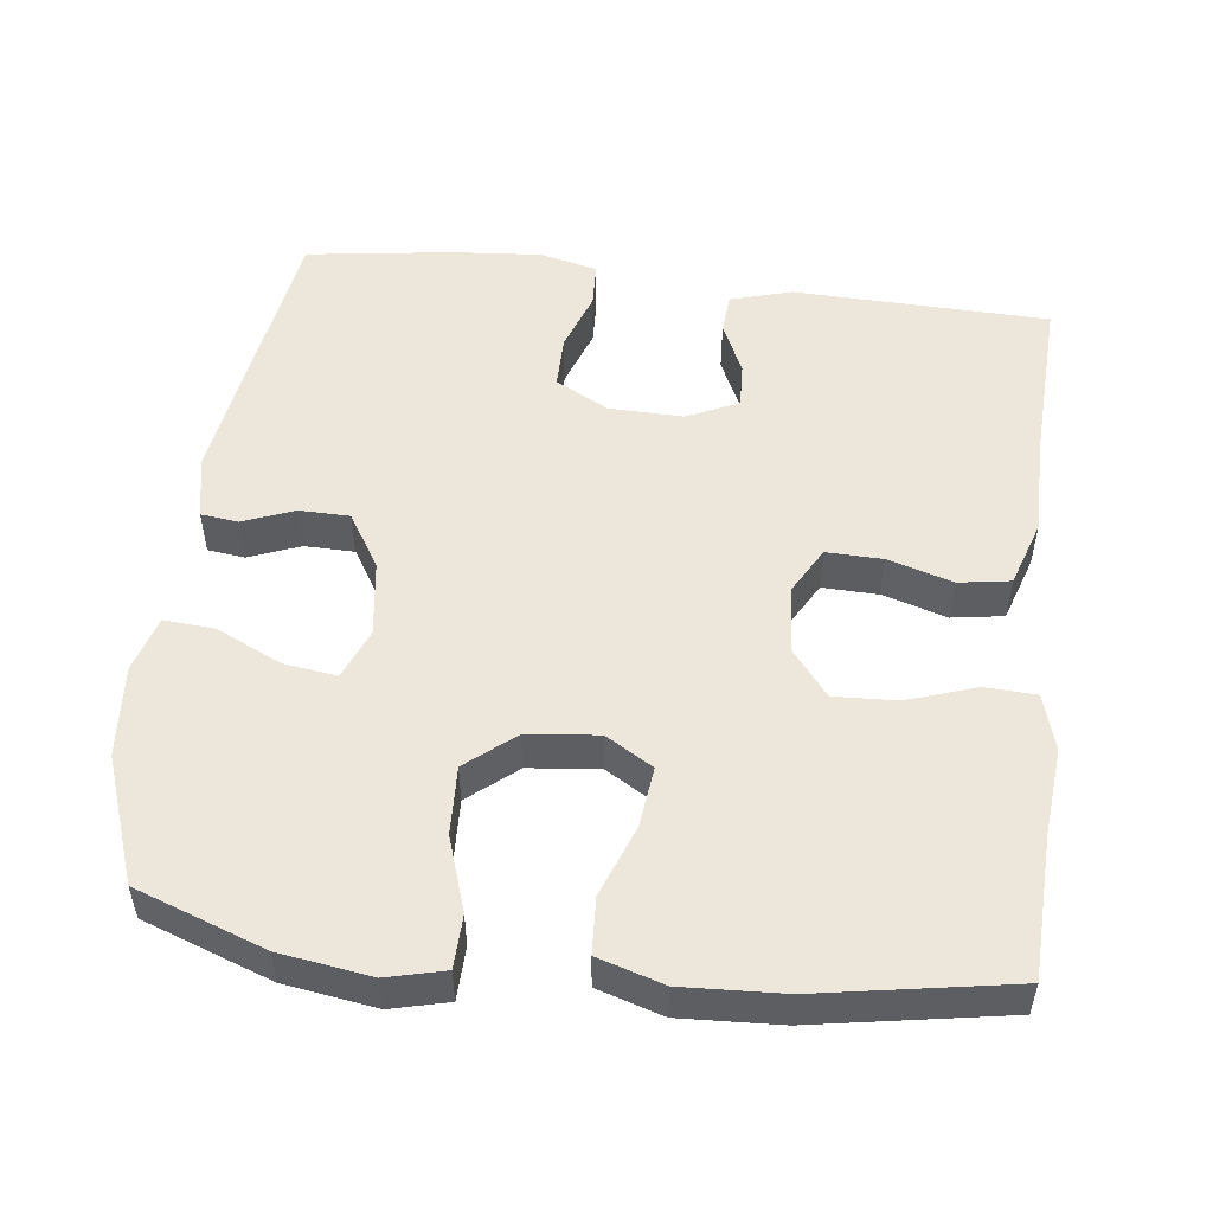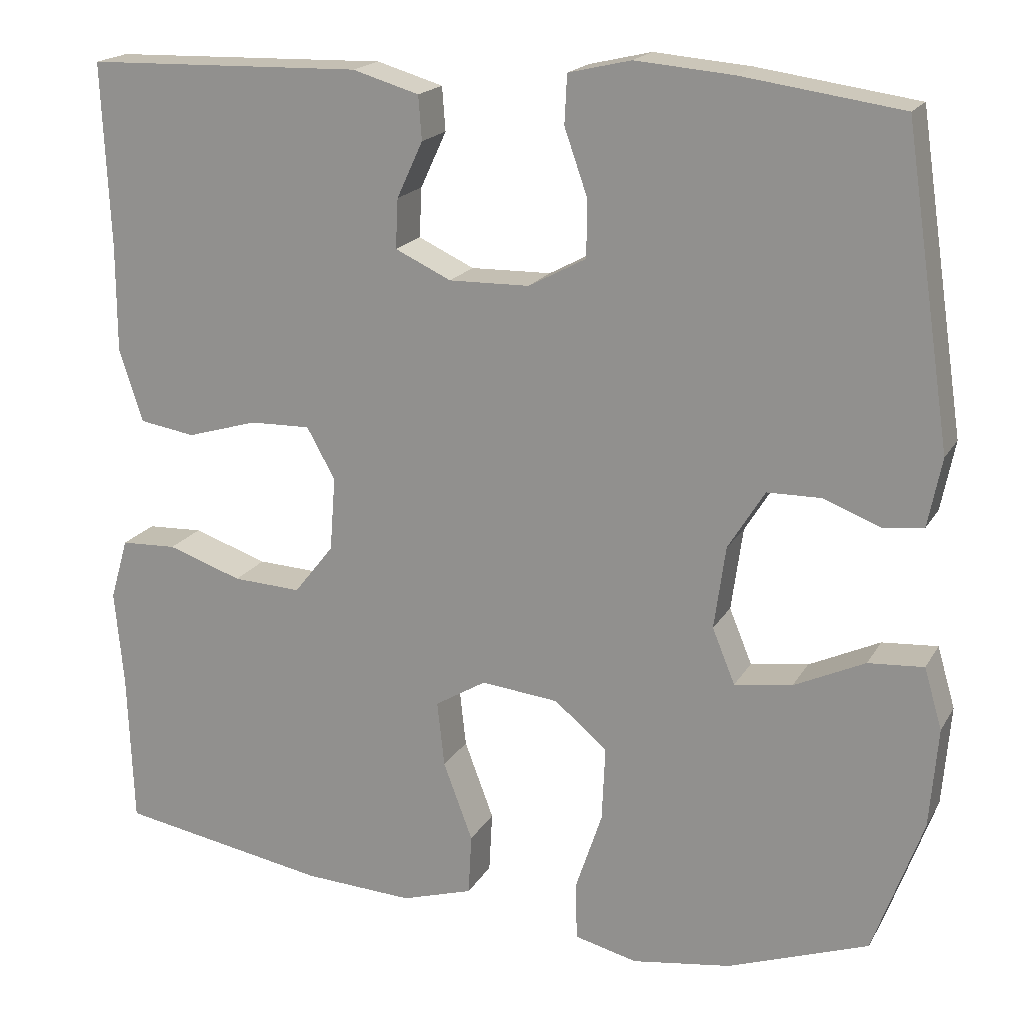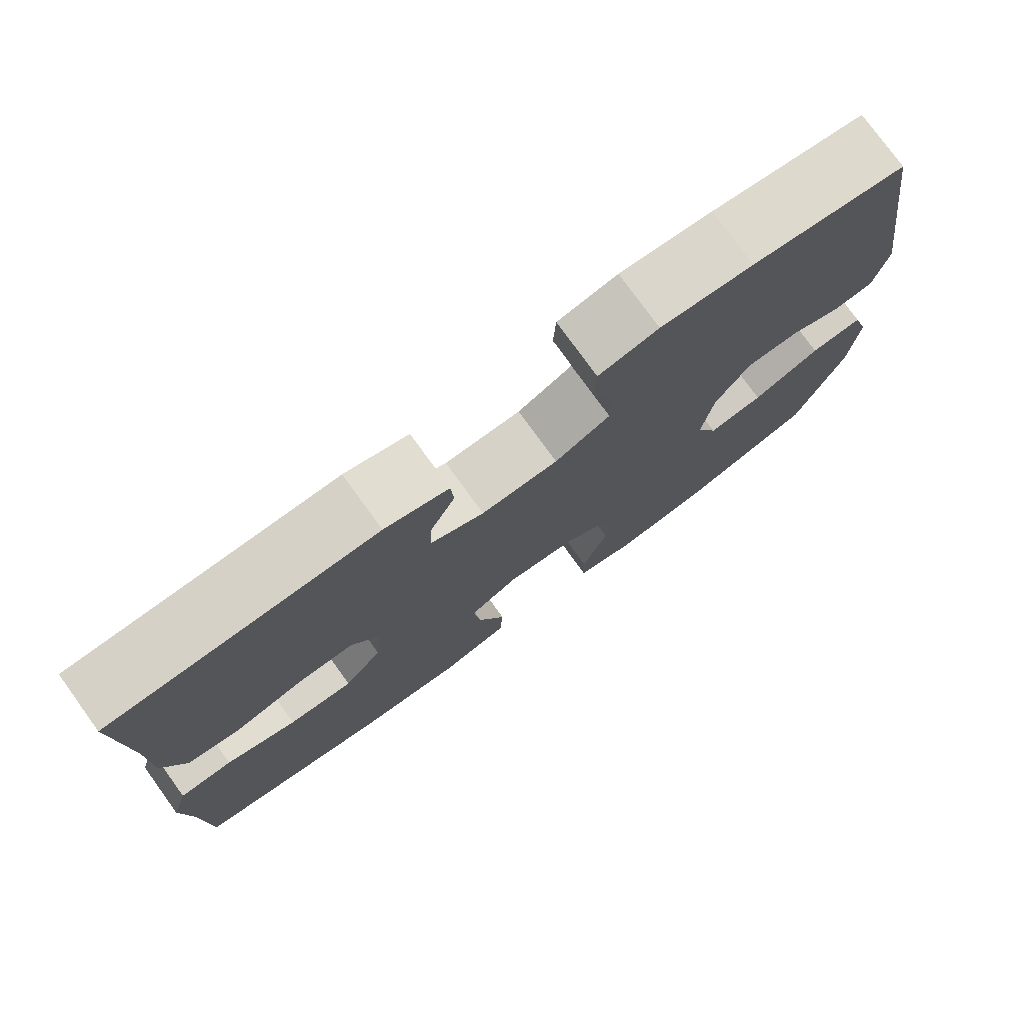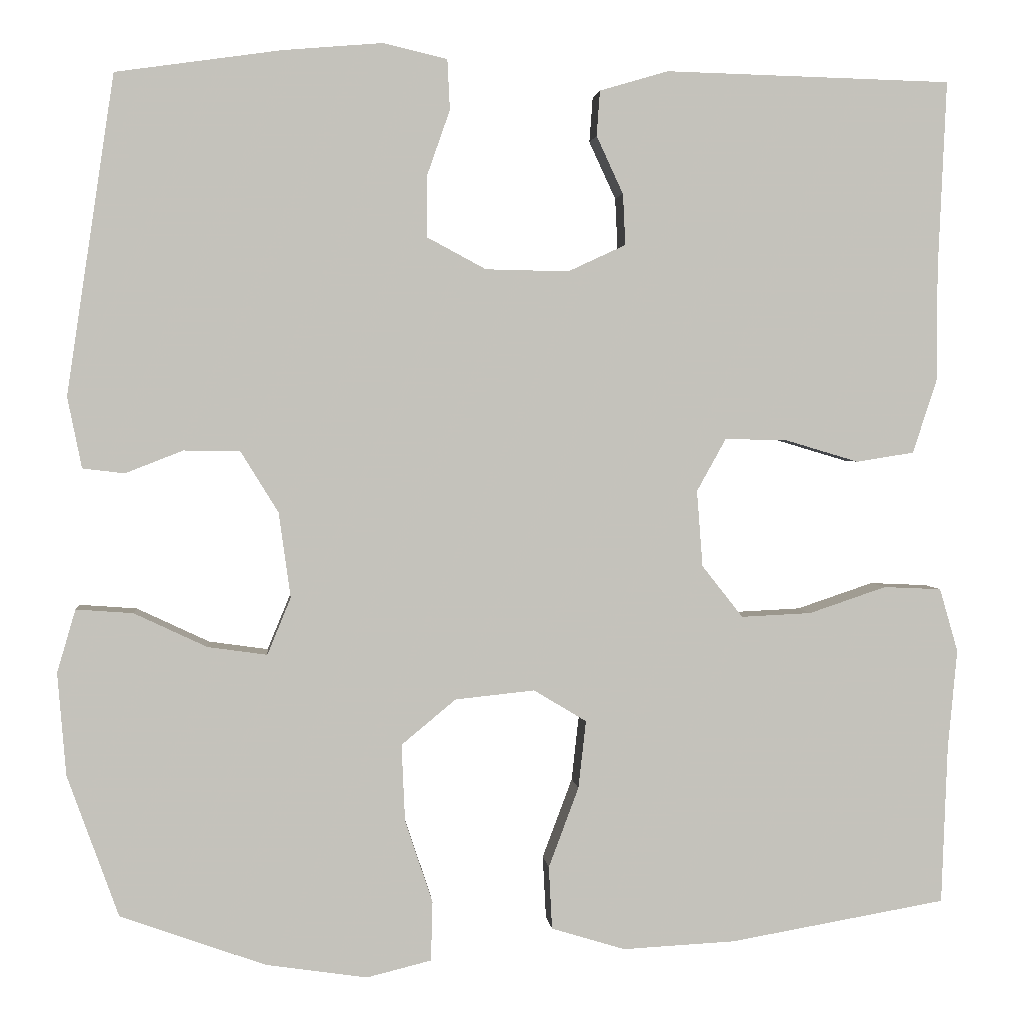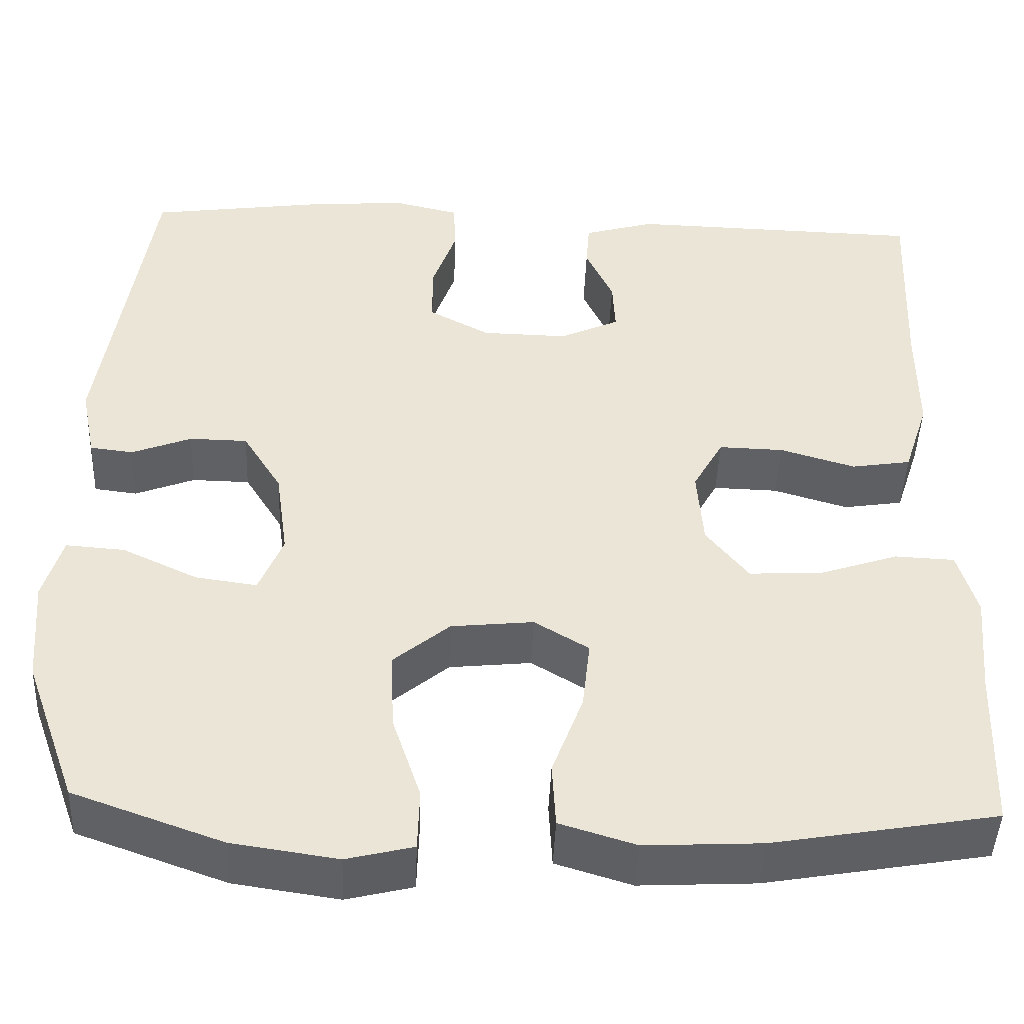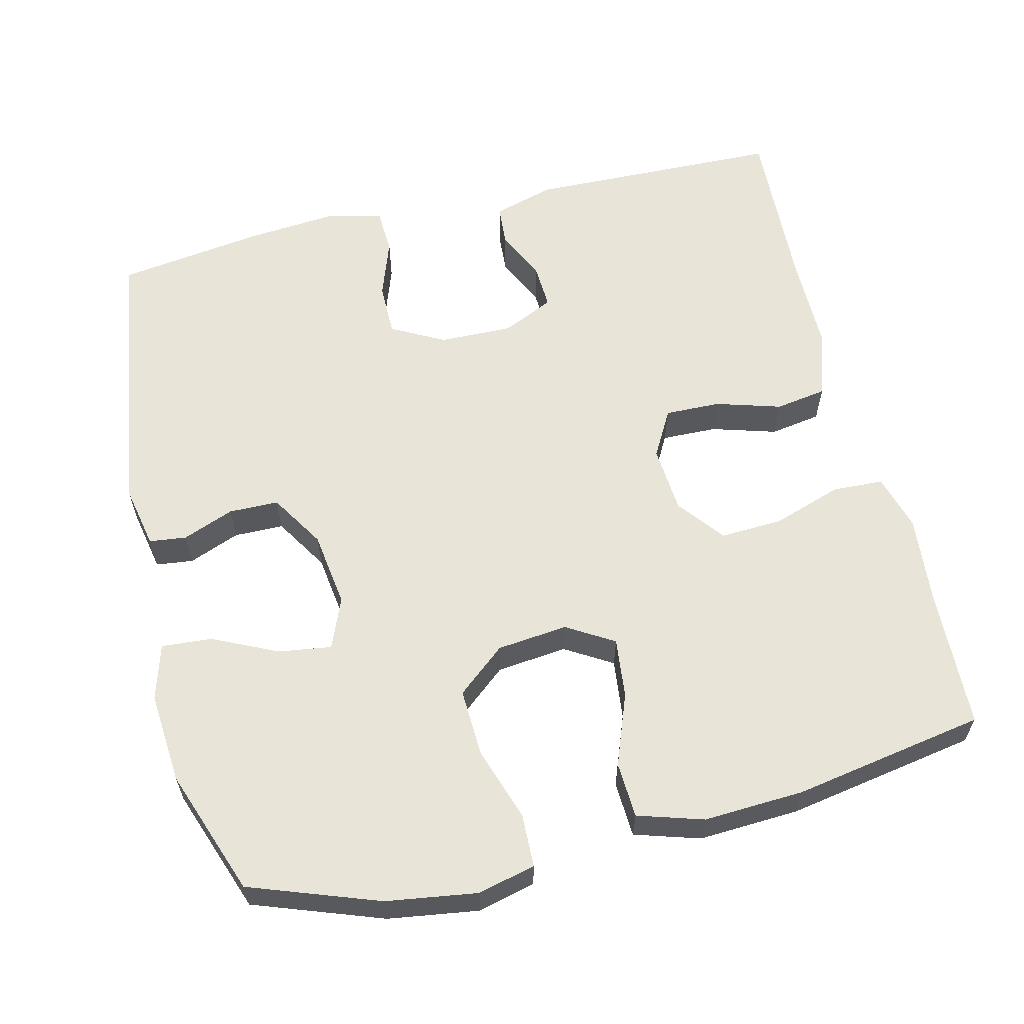
<metadata>
{"format":"obj","ext":"obj","renderer":"f3d","projection":"perspective","resolution":1024,"background":"white","views":[{"elev":52.2,"azim":-173.0,"up":"+Y"},{"elev":18.5,"azim":21.6,"up":"+Z"},{"elev":77.4,"azim":-35.9,"up":"+Z"},{"elev":2.4,"azim":174.7,"up":"+Z"},{"elev":-45.4,"azim":177.7,"up":"+Z"},{"elev":60.5,"azim":166.4,"up":"+Y"}]}
</metadata>
<code>
v 0.5 0.07 0.5
v 0.557 0.07 0.119
v 0.54 0.07 0.034
v 0.49 0.07 0.028
v 0.421 0.07 0.055
v 0.354 0.07 0.054
v 0.309 0.07 -0.019
v 0.295 0.07 -0.121
v 0.323 0.07 -0.189
v 0.394 0.07 -0.179
v 0.481 0.07 -0.138
v 0.549 0.07 -0.133
v 0.571 0.07 -0.208
v 0.561 0.07 -0.331
v 0.5 0.07 -0.5
v 0.327 0.07 -0.562
v 0.205 0.07 -0.58
v 0.128 0.07 -0.561
v 0.126 0.07 -0.49
v 0.159 0.07 -0.391
v 0.163 0.07 -0.299
v 0.098 0.07 -0.245
v 0.003 0.07 -0.235
v -0.06 0.07 -0.273
v -0.051 0.07 -0.354
v -0.015 0.07 -0.45
v -0.019 0.07 -0.525
v -0.107 0.07 -0.552
v -0.242 0.07 -0.545
v -0.5 0.07 -0.5
v -0.507 0.07 -0.311
v -0.518 0.07 -0.192
v -0.496 0.07 -0.116
v -0.427 0.07 -0.113
v -0.335 0.07 -0.144
v -0.251 0.07 -0.148
v -0.202 0.07 -0.086
v -0.195 0.07 0.005
v -0.23 0.07 0.068
v -0.305 0.07 0.066
v -0.392 0.07 0.04
v -0.461 0.07 0.051
v -0.49 0.07 0.14
v -0.49 0.07 0.273
v -0.5 0.07 0.5
v -0.158 0.07 0.509
v -0.076 0.07 0.485
v -0.072 0.07 0.431
v -0.104 0.07 0.362
v -0.107 0.07 0.301
v -0.038 0.07 0.269
v 0.061 0.07 0.271
v 0.132 0.07 0.309
v 0.132 0.07 0.38
v 0.104 0.07 0.46
v 0.107 0.07 0.52
v 0.184 0.07 0.538
v 0.303 0.07 0.528
v 0.5 0 0.5
v 0.557 0 0.119
v 0.54 0 0.034
v 0.49 0 0.028
v 0.421 0 0.055
v 0.354 0 0.054
v 0.309 0 -0.019
v 0.295 0 -0.121
v 0.323 0 -0.189
v 0.394 0 -0.179
v 0.481 0 -0.138
v 0.549 0 -0.133
v 0.571 0 -0.208
v 0.561 0 -0.331
v 0.5 0 -0.5
v 0.327 0 -0.562
v 0.205 0 -0.58
v 0.128 0 -0.561
v 0.126 0 -0.49
v 0.159 0 -0.391
v 0.163 0 -0.299
v 0.098 0 -0.245
v 0.003 0 -0.235
v -0.06 0 -0.273
v -0.051 0 -0.354
v -0.015 0 -0.45
v -0.019 0 -0.525
v -0.107 0 -0.552
v -0.242 0 -0.545
v -0.5 0 -0.5
v -0.507 0 -0.311
v -0.518 0 -0.192
v -0.496 0 -0.116
v -0.427 0 -0.113
v -0.335 0 -0.144
v -0.251 0 -0.148
v -0.202 0 -0.086
v -0.195 0 0.005
v -0.23 0 0.068
v -0.305 0 0.066
v -0.392 0 0.04
v -0.461 0 0.051
v -0.49 0 0.14
v -0.49 0 0.273
v -0.5 0 0.5
v -0.158 0 0.509
v -0.076 0 0.485
v -0.072 0 0.431
v -0.104 0 0.362
v -0.107 0 0.301
v -0.038 0 0.269
v 0.061 0 0.271
v 0.132 0 0.309
v 0.132 0 0.38
v 0.104 0 0.46
v 0.107 0 0.52
v 0.184 0 0.538
v 0.303 0 0.528
f 3 4 5
f 2 3 5
f 1 2 5
f 58 1 5
f 57 58 5
f 56 57 5
f 55 56 5
f 54 55 5
f 53 54 5 6
f 52 53 6 7
f 51 52 7 8
f 50 51 8 9
f 47 48 49
f 46 47 49
f 45 46 49
f 44 45 49
f 44 49 50
f 43 44 50
f 42 43 50
f 41 42 50
f 40 41 50
f 39 40 50
f 38 39 50 9
f 33 34 35
f 32 33 35
f 31 32 35
f 31 35 36
f 30 31 36
f 29 30 36
f 28 29 36
f 27 28 36
f 26 27 36
f 25 26 36
f 24 25 36 37
f 18 19 20
f 17 18 20
f 16 17 20
f 15 16 20
f 14 15 20
f 13 14 20
f 12 13 20
f 11 12 20
f 10 11 20
f 9 10 20 21
f 38 9 21 22
f 23 24 37 38
f 22 23 38
f 63 62 61
f 63 61 60
f 63 60 59
f 63 59 116
f 63 116 115
f 63 115 114
f 63 114 113
f 63 113 112
f 64 63 112 111
f 65 64 111 110
f 66 65 110 109
f 67 66 109 108
f 107 106 105
f 107 105 104
f 107 104 103
f 107 103 102
f 108 107 102
f 108 102 101
f 108 101 100
f 108 100 99
f 108 99 98
f 108 98 97
f 67 108 97 96
f 93 92 91
f 93 91 90
f 93 90 89
f 94 93 89
f 94 89 88
f 94 88 87
f 94 87 86
f 94 86 85
f 94 85 84
f 94 84 83
f 95 94 83 82
f 78 77 76
f 78 76 75
f 78 75 74
f 78 74 73
f 78 73 72
f 78 72 71
f 78 71 70
f 78 70 69
f 78 69 68
f 79 78 68 67
f 80 79 67 96
f 96 95 82 81
f 96 81 80
f 1 59 60 2
f 2 60 61 3
f 3 61 62 4
f 4 62 63 5
f 5 63 64 6
f 6 64 65 7
f 7 65 66 8
f 8 66 67 9
f 9 67 68 10
f 10 68 69 11
f 11 69 70 12
f 12 70 71 13
f 13 71 72 14
f 14 72 73 15
f 15 73 74 16
f 16 74 75 17
f 17 75 76 18
f 18 76 77 19
f 19 77 78 20
f 20 78 79 21
f 21 79 80 22
f 22 80 81 23
f 23 81 82 24
f 24 82 83 25
f 25 83 84 26
f 26 84 85 27
f 27 85 86 28
f 28 86 87 29
f 29 87 88 30
f 30 88 89 31
f 31 89 90 32
f 32 90 91 33
f 33 91 92 34
f 34 92 93 35
f 35 93 94 36
f 36 94 95 37
f 37 95 96 38
f 38 96 97 39
f 39 97 98 40
f 40 98 99 41
f 41 99 100 42
f 42 100 101 43
f 43 101 102 44
f 44 102 103 45
f 45 103 104 46
f 46 104 105 47
f 47 105 106 48
f 48 106 107 49
f 49 107 108 50
f 50 108 109 51
f 51 109 110 52
f 52 110 111 53
f 53 111 112 54
f 54 112 113 55
f 55 113 114 56
f 56 114 115 57
f 57 115 116 58
f 58 116 59 1

</code>
